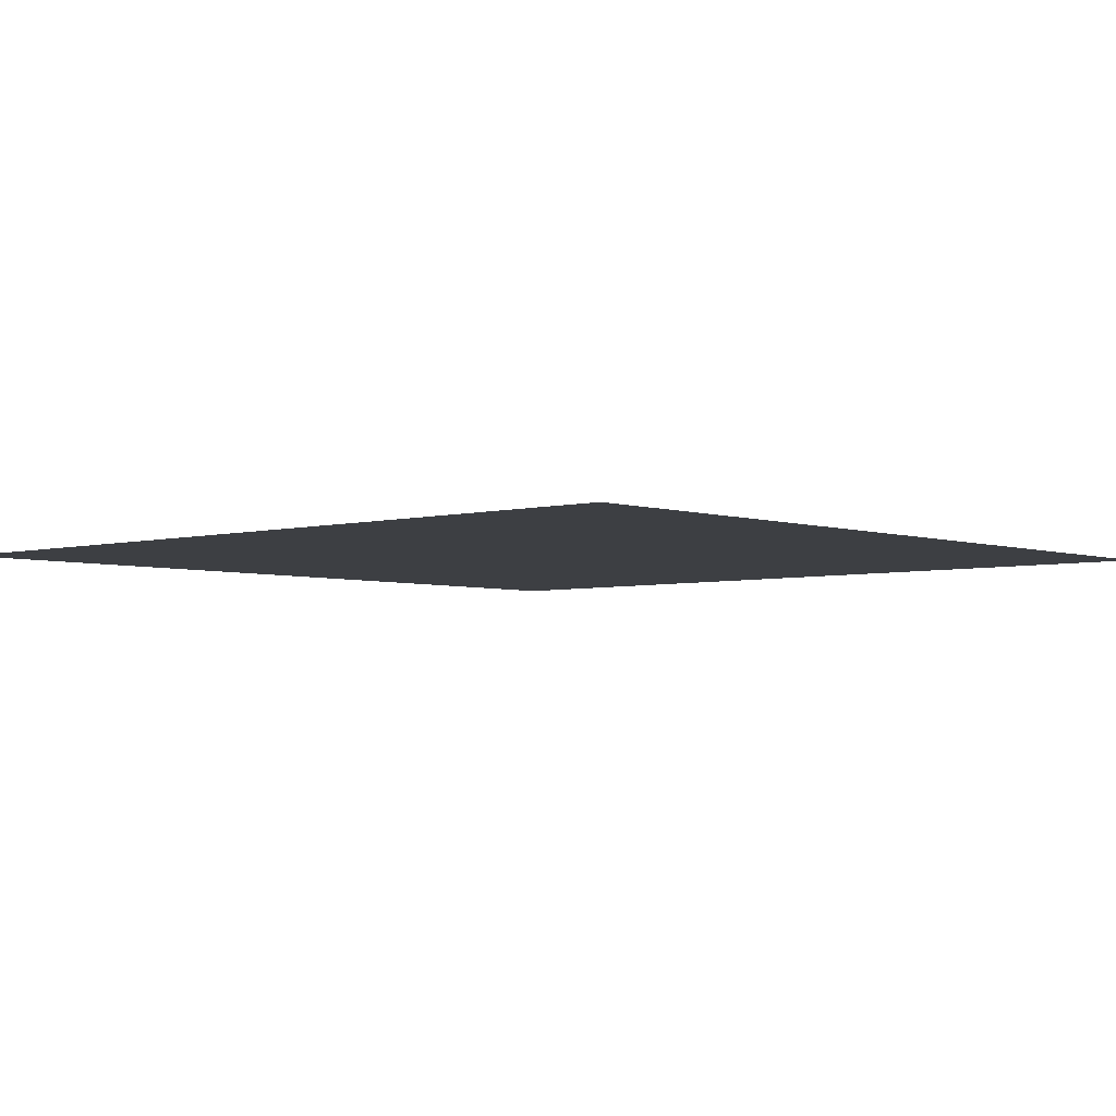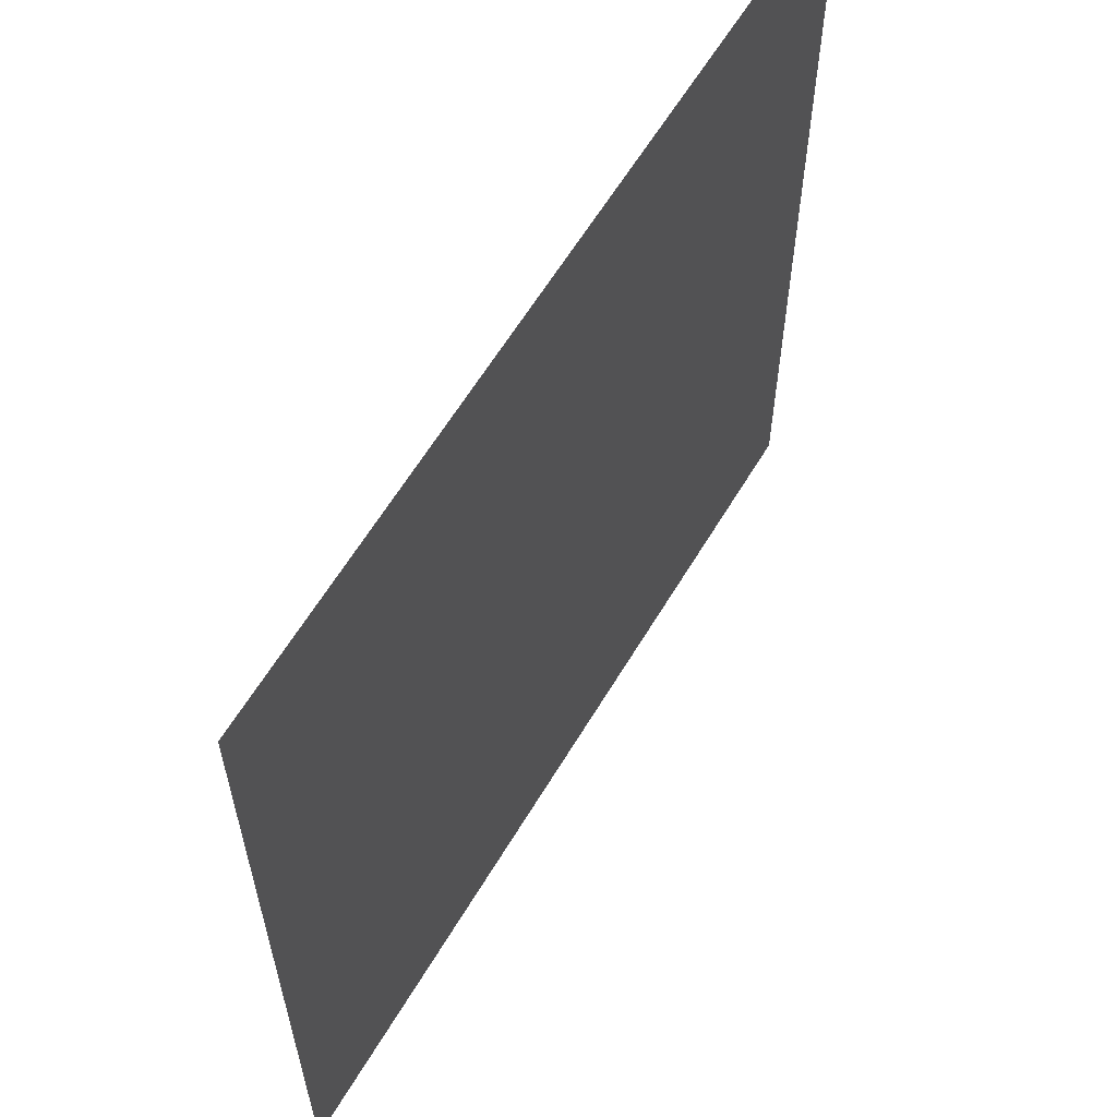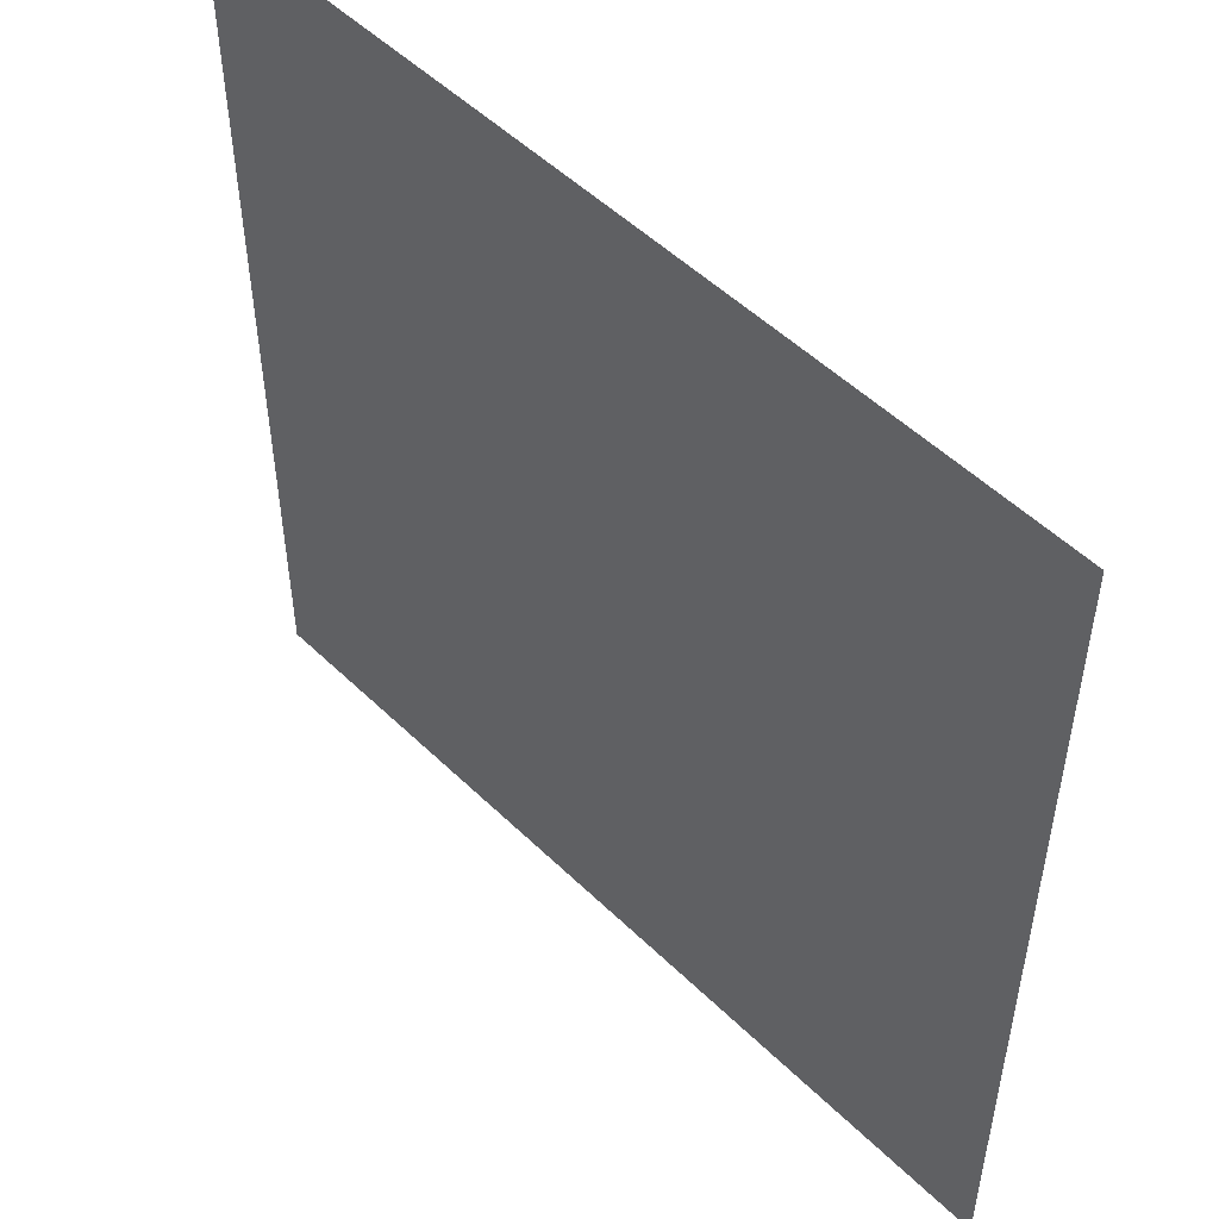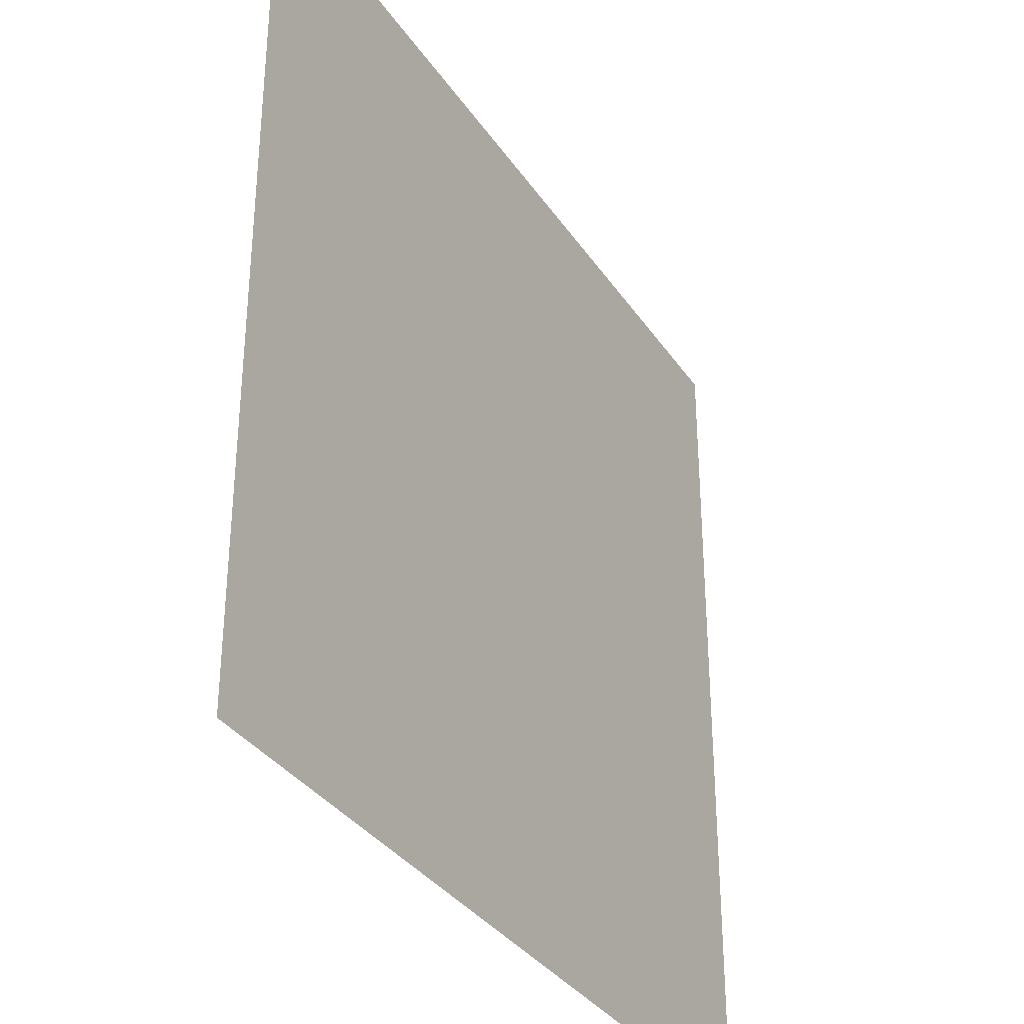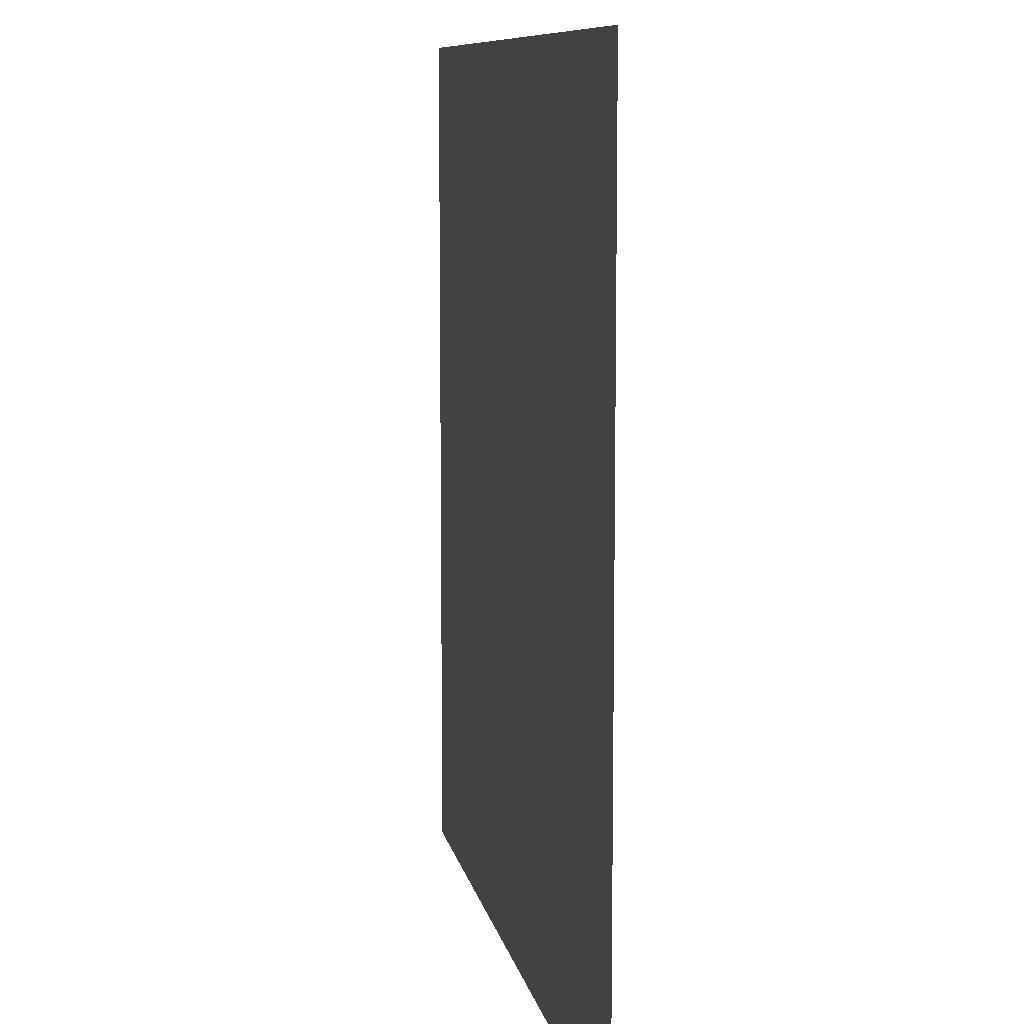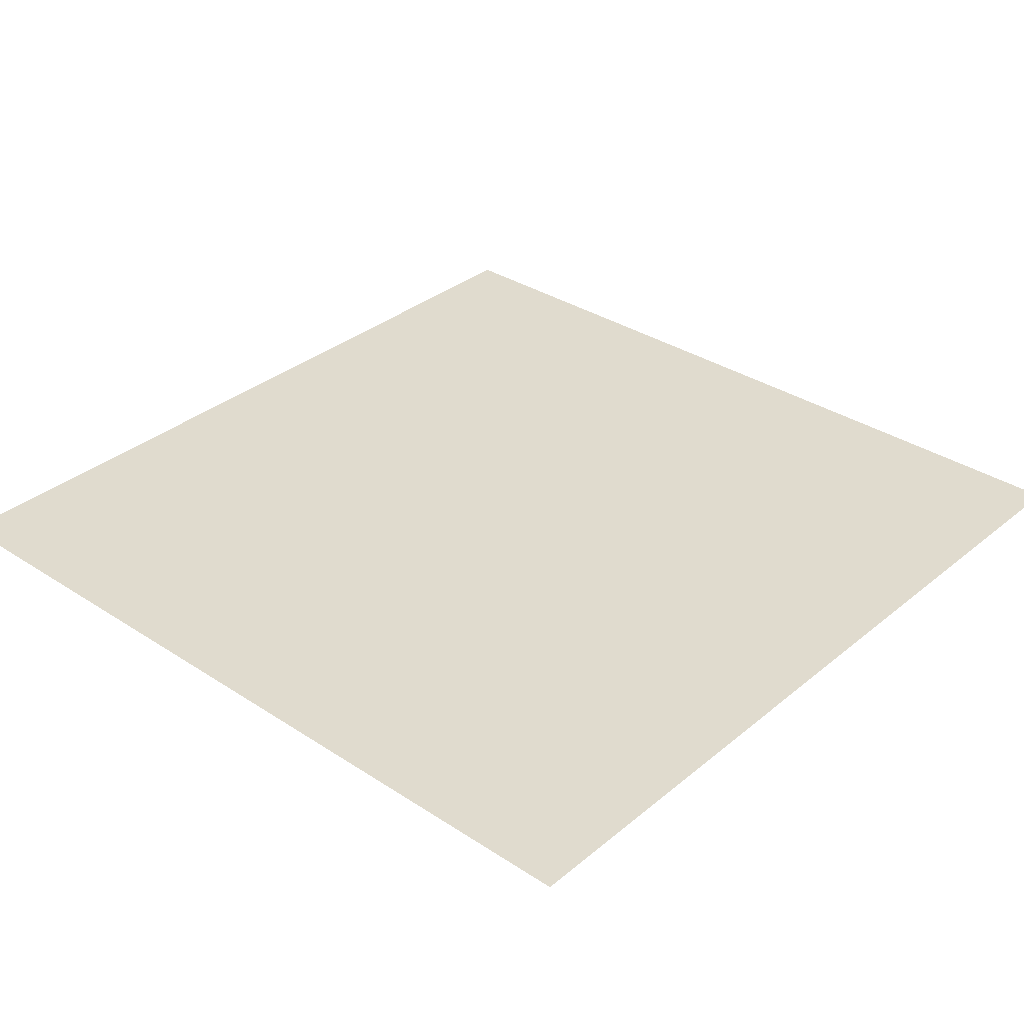
<metadata>
{"format":"obj","ext":"obj","renderer":"f3d","projection":"perspective","resolution":1024,"background":"white","views":[{"elev":-4.1,"azim":41.9,"up":"+Z"},{"elev":61.4,"azim":-59.2,"up":"+Y"},{"elev":51.6,"azim":46.3,"up":"+Y"},{"elev":-34.1,"azim":119.0,"up":"+Y"},{"elev":9.2,"azim":79.6,"up":"+Y"},{"elev":33.5,"azim":131.8,"up":"+Z"}]}
</metadata>
<code>
g 03
v 0.425 0.425 0
v -0.425 0.425 0
v 0.425 -0.425 0
v -0.425 -0.425 0
g 03_0
f 3 2 1
f 4 2 3

</code>
